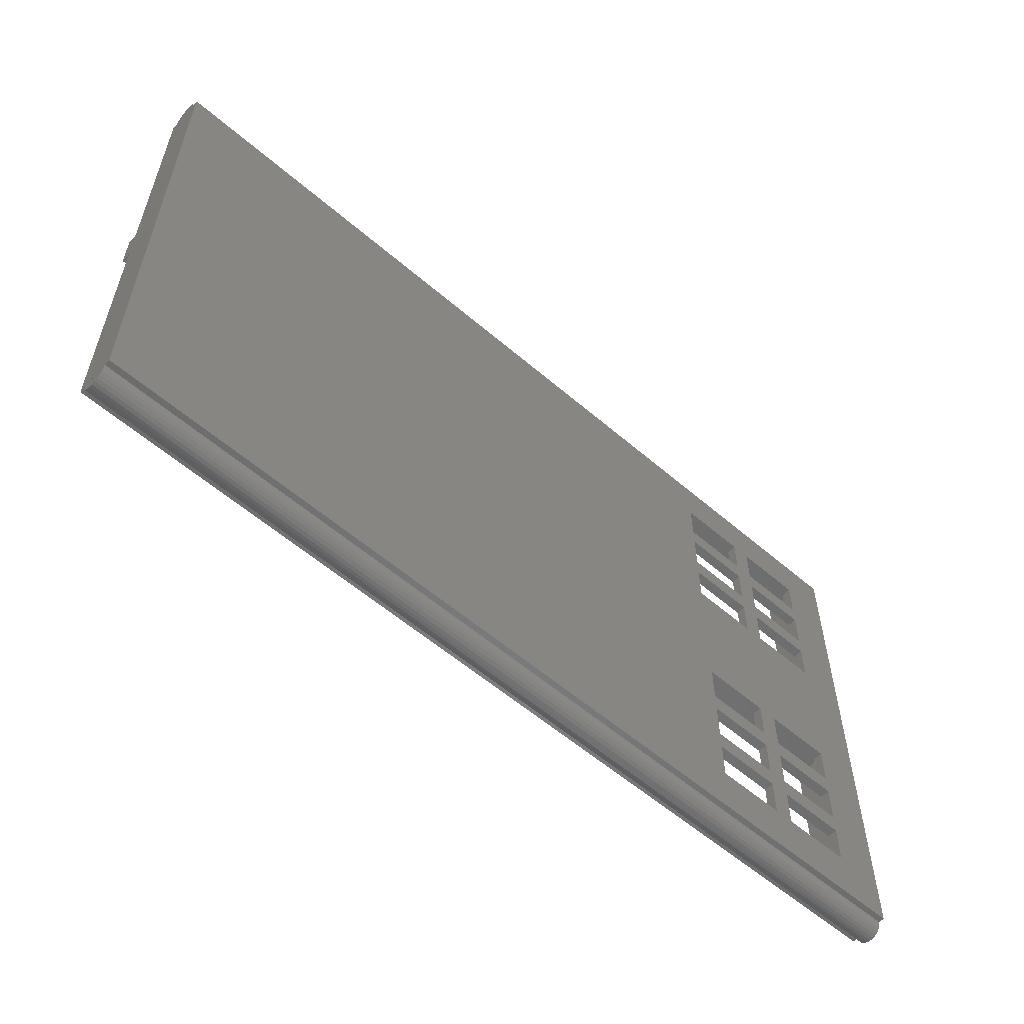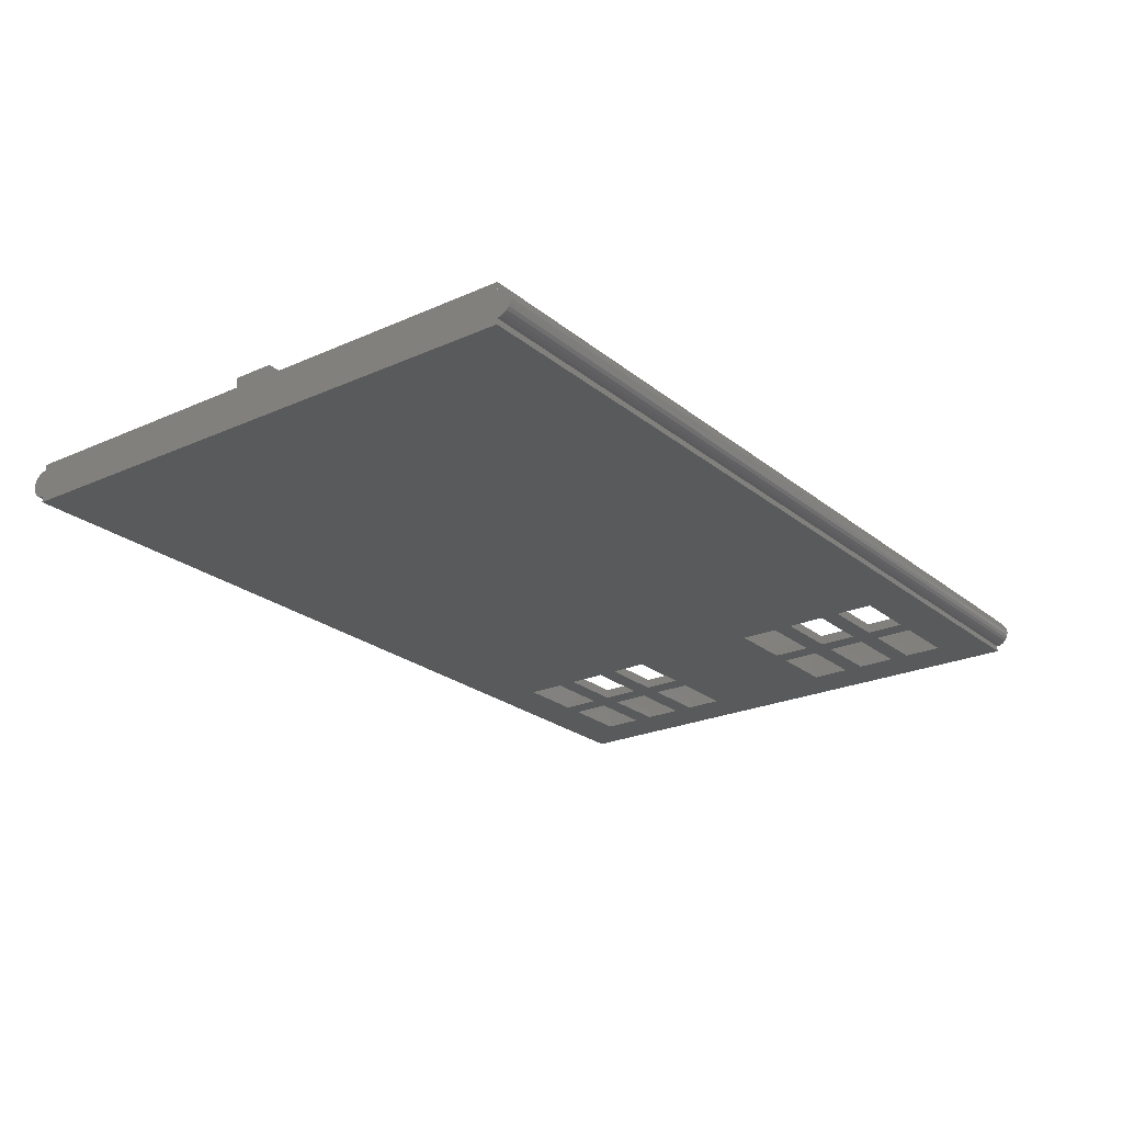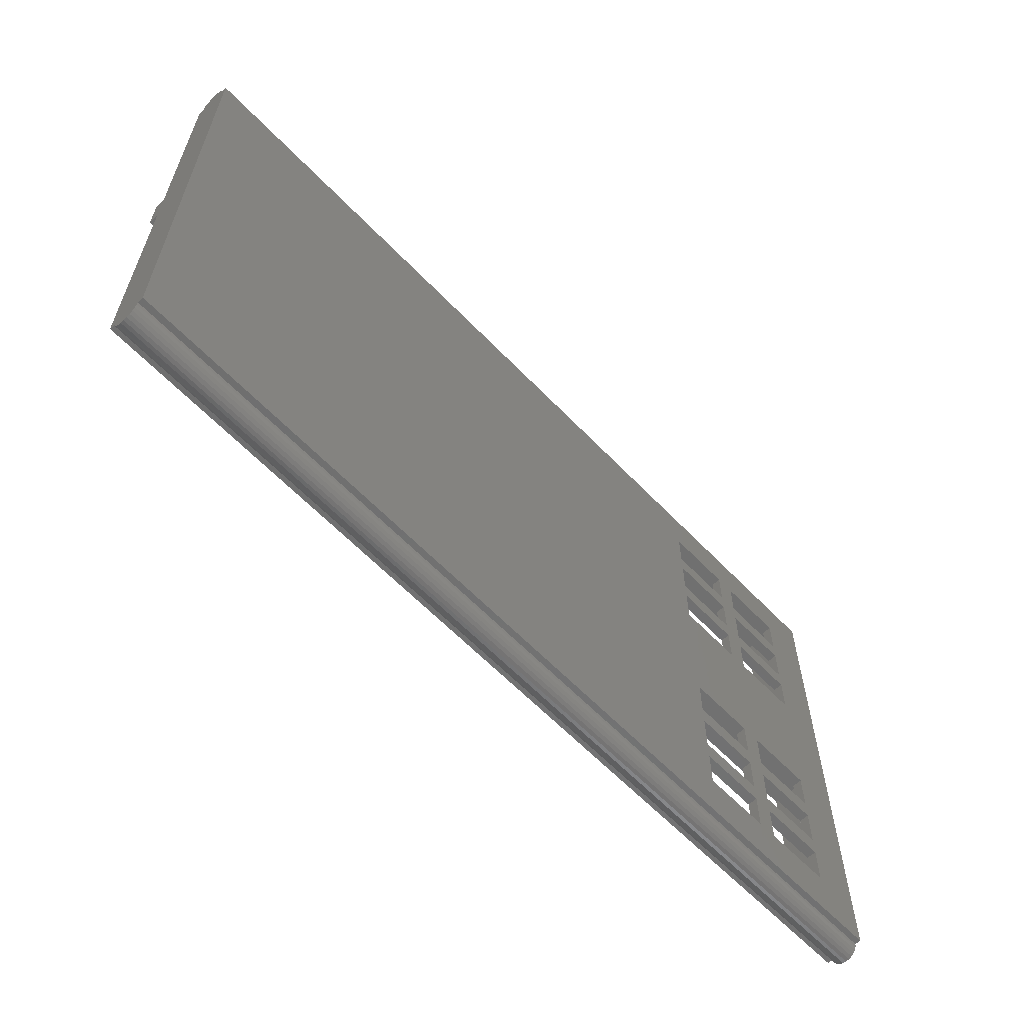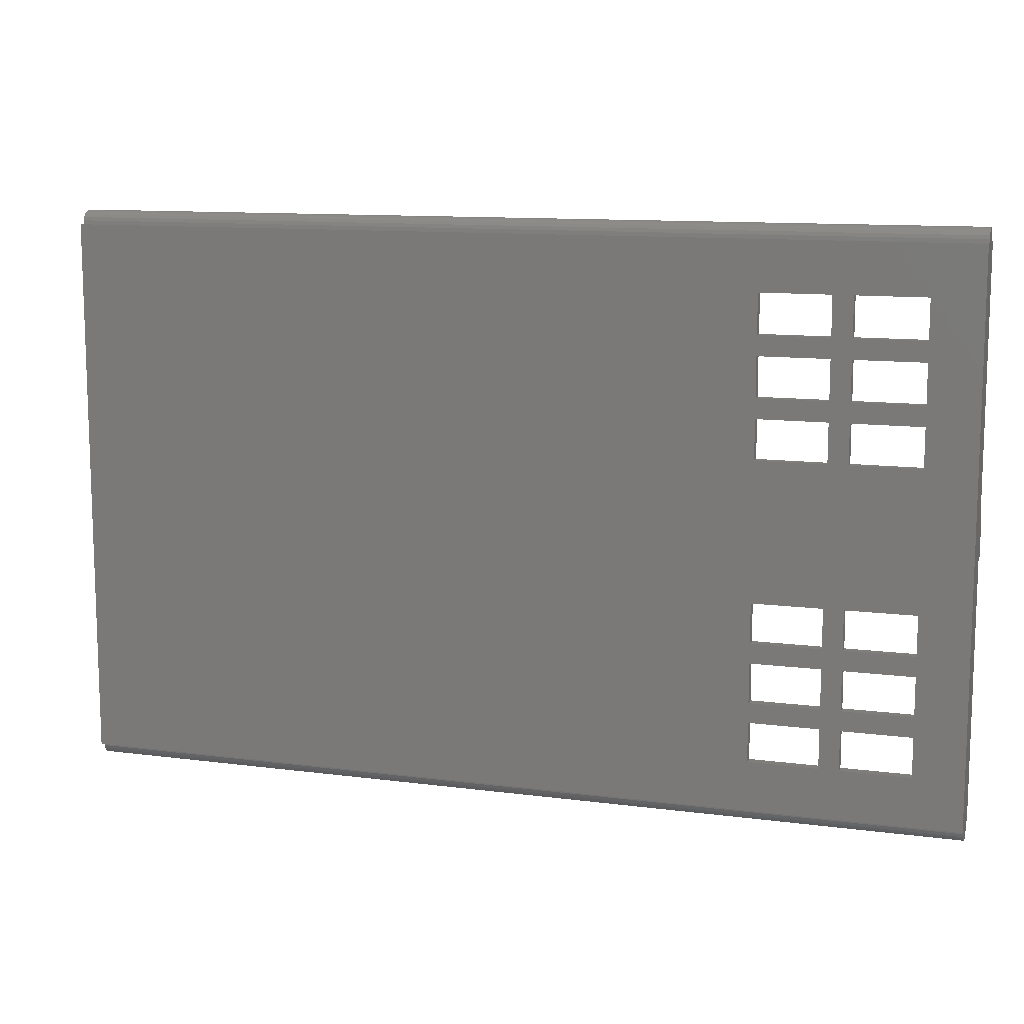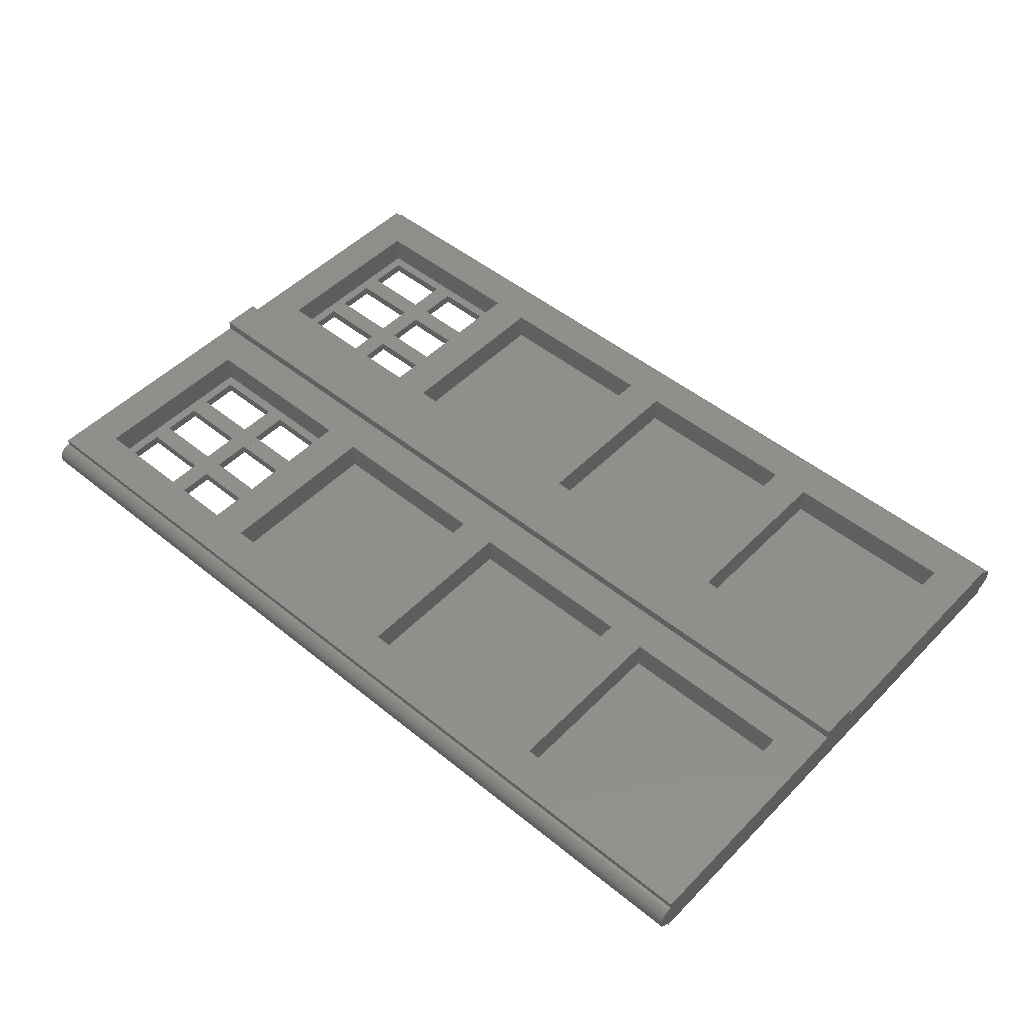
<metadata>
{"format":"stl","ext":"stl","renderer":"f3d","projection":"perspective","resolution":1024,"background":"white","views":[{"elev":-57.4,"azim":138.2,"up":"+Y"},{"elev":-23.6,"azim":126.9,"up":"+Z"},{"elev":-61.3,"azim":133.5,"up":"+Y"},{"elev":11.4,"azim":-162.3,"up":"+Y"},{"elev":49.3,"azim":42.0,"up":"+Z"}]}
</metadata>
<code>
# stl→obj: 228 verts, 504 faces
v 47 -9.3 2.5
v 65 -9.3 -0.5
v 47 -9.3 -0.5
v 65 -9.3 2.5
v 25 20.7 2.5
v 43 20.7 -0.5
v 25 20.7 -0.5
v 43 20.7 2.5
v 25 38.7 -0.5
v 43 38.7 -0.5
v 43 38.7 2.5
v 25 38.7 2.5
v -23 16.7 2.5
v -19 20.7 2.5
v -23 42.7 2.5
v 69 16.7 2.5
v -1 20.7 2.5
v 3 20.7 2.5
v -1 38.7 2.5
v 21 20.7 2.5
v 21 38.7 2.5
v 47 20.7 2.5
v 65 20.7 2.5
v 65 38.7 2.5
v -19 38.7 2.5
v 69 42.7 2.5
v 3 38.7 2.5
v 47 38.7 2.5
v 65 20.7 -0.5
v 47 20.7 -0.5
v 47 38.7 -0.5
v 65 8.7 -0.5
v 65 8.7 2.5
v 65 38.7 -0.5
v 47 8.7 2.5
v 47 8.7 -0.5
v 43 -9.3 -0.5
v 25 8.7 -0.5
v 25 -9.3 -0.5
v 43 8.7 -0.5
v 25 8.7 2.5
v 43 8.7 2.5
v 43 -9.3 2.5
v 25 -9.3 2.5
v 21 38.7 -0.5
v 3 38.7 -0.5
v 21 8.7 2.5
v 21 -9.3 -0.5
v 21 -9.3 2.5
v 21 8.7 -0.5
v -19 38.7 -0.5
v -19 20.7 -0.5
v 21 20.7 -0.5
v 3 -9.3 2.5
v 3 -9.3 -0.5
v 3 8.7 -0.5
v 3 8.7 2.5
v 3 20.7 -0.5
v 69 12.7 3.5
v -23 16.7 3.5
v -23 12.7 3.5
v 69 16.7 3.5
v -1 38.7 -0.5
v -1 20.7 -0.5
v 69 42.7 1.9
v -23 42.7 1.9
v 69 -13.3 -1.5
v -23 -13.3 -0.9
v -23 -13.3 -1.5
v 69 -13.3 -0.9
v -19 -9.3 -0.5
v -18 -8.3 -0.5
v -19 8.7 -0.5
v -1 -9.3 -0.5
v -11 -8.3 -0.5
v -9 -8.3 -0.5
v -11 -4.3 -0.5
v -11 -2.3 -0.5
v -11 1.7 -0.5
v -11 3.7 -0.5
v -2 -8.3 -0.5
v -2 -4.3 -0.5
v -2 -2.3 -0.5
v -2 1.7 -0.5
v -2 3.7 -0.5
v -18 7.7 -0.5
v -1 8.7 -0.5
v -11 7.7 -0.5
v -9 7.7 -0.5
v -2 7.7 -0.5
v -9 -4.3 -0.5
v -9 3.7 -0.5
v -9 -2.3 -0.5
v -9 1.7 -0.5
v -18 -4.3 -0.5
v -18 3.7 -0.5
v -18 -2.3 -0.5
v -18 1.7 -0.5
v -19 8.7 2.5
v -1 8.7 2.5
v -1 -9.3 2.5
v -19 -9.3 2.5
v -23 -13.3 2.5
v -23 12.7 2.5
v 69 -13.3 2.5
v 69 12.7 2.5
v -18 -8.3 -1.5
v -18 -4.3 -1.5
v -11 -8.3 -1.5
v -11 -4.3 -1.5
v -11 -2.3 -1.5
v -11 1.7 -1.5
v -18 1.7 -1.5
v -18 -2.3 -1.5
v -11 3.7 -1.5
v -11 7.7 -1.5
v -18 7.7 -1.5
v -18 3.7 -1.5
v -2 -8.3 -1.5
v -2 -4.3 -1.5
v -9 -4.3 -1.5
v -9 -8.3 -1.5
v -2 -2.3 -1.5
v -9 -2.3 -1.5
v -2 1.7 -1.5
v -9 1.7 -1.5
v -9 7.7 -1.5
v -2 7.7 -1.5
v -9 3.7 -1.5
v -2 3.7 -1.5
v -18 21.7 -0.5
v -11 21.7 -0.5
v -9 21.7 -0.5
v -11 25.7 -0.5
v -11 27.7 -0.5
v -11 31.7 -0.5
v -11 33.7 -0.5
v -11 37.7 -0.5
v -2 21.7 -0.5
v -2 25.7 -0.5
v -2 27.7 -0.5
v -2 31.7 -0.5
v -2 33.7 -0.5
v -2 37.7 -0.5
v -18 37.7 -0.5
v -18 33.7 -0.5
v -18 25.7 -0.5
v -18 27.7 -0.5
v -18 31.7 -0.5
v -9 37.7 -0.5
v -9 33.7 -0.5
v -9 25.7 -0.5
v -9 27.7 -0.5
v -9 31.7 -0.5
v -18 25.7 -1.5
v -18 21.7 -1.5
v -11 21.7 -1.5
v -11 25.7 -1.5
v -18 31.7 -1.5
v -11 31.7 -1.5
v -18 27.7 -1.5
v -11 27.7 -1.5
v -18 33.7 -1.5
v -18 37.7 -1.5
v -11 33.7 -1.5
v -11 37.7 -1.5
v -9 25.7 -1.5
v -2 25.7 -1.5
v -9 21.7 -1.5
v -2 21.7 -1.5
v -9 31.7 -1.5
v -2 31.7 -1.5
v -9 27.7 -1.5
v -2 27.7 -1.5
v -2 33.7 -1.5
v -9 33.7 -1.5
v -2 37.7 -1.5
v -9 37.7 -1.5
v -23 42.7 -1.5
v 69 42.7 -1.5
v -23 -13.3 1.9
v -23 42.7 -0.9
v 69 -13.3 1.9
v 69 42.7 -0.9
v -23 43.06 1.852
v -23 43.06 -0.8523
v -23 43.4 1.712
v -23 43.4 -0.7124
v -23 43.69 1.49
v -23 43.69 -0.4899
v -23 43.91 1.2
v -23 43.91 -0.2
v -23 44.05 0.8623
v -23 44.05 0.1377
v -23 44.1 0.5
v 69 43.06 -0.8523
v 69 43.06 1.852
v 69 43.4 -0.7124
v 69 43.4 1.712
v 69 43.69 -0.4899
v 69 43.69 1.49
v 69 43.91 -0.2
v 69 43.91 1.2
v 69 44.05 0.1377
v 69 44.05 0.8623
v 69 44.1 0.5
v -23 -14.65 0.8623
v -23 -14.65 0.1377
v -23 -14.7 0.5
v -23 -14.51 1.2
v -23 -14.51 -0.2
v -23 -14.29 1.49
v -23 -14.29 -0.4899
v -23 -14 1.712
v -23 -14 -0.7124
v -23 -13.66 1.852
v -23 -13.66 -0.8523
v 69 -14.65 0.1377
v 69 -14.65 0.8623
v 69 -14.7 0.5
v 69 -14.51 -0.2
v 69 -14.51 1.2
v 69 -14.29 -0.4899
v 69 -14.29 1.49
v 69 -14 -0.7124
v 69 -14 1.712
v 69 -13.66 -0.8523
v 69 -13.66 1.852
f 1 2 3
f 2 1 4
f 5 6 7
f 6 5 8
f 6 9 7
f 9 6 10
f 11 9 10
f 9 11 12
f 8 10 6
f 10 8 11
f 13 14 15
f 14 13 16
f 14 16 17
f 17 16 18
f 17 18 19
f 18 16 20
f 20 16 5
f 20 5 21
f 5 16 8
f 8 16 22
f 8 22 11
f 22 16 23
f 23 16 24
f 15 25 26
f 25 15 14
f 26 25 19
f 26 19 27
f 27 19 18
f 26 27 21
f 26 21 12
f 12 21 5
f 26 12 11
f 26 11 28
f 28 11 22
f 26 28 24
f 26 24 16
f 22 29 30
f 29 22 23
f 31 22 30
f 22 31 28
f 4 32 2
f 32 4 33
f 9 5 7
f 5 9 12
f 23 34 29
f 34 23 24
f 32 35 36
f 35 32 33
f 34 28 31
f 28 34 24
f 36 1 3
f 1 36 35
f 37 38 39
f 38 37 40
f 40 41 38
f 41 40 42
f 42 37 43
f 37 42 40
f 38 44 39
f 44 38 41
f 44 37 39
f 37 44 43
f 29 31 30
f 31 29 34
f 2 36 3
f 36 2 32
f 45 27 46
f 27 45 21
f 47 48 49
f 48 47 50
f 51 14 52
f 14 51 25
f 20 45 53
f 45 20 21
f 54 48 55
f 48 54 49
f 56 54 55
f 54 56 57
f 47 56 50
f 56 47 57
f 18 53 58
f 53 18 20
f 46 18 58
f 18 46 27
f 59 60 61
f 60 59 62
f 19 51 63
f 51 19 25
f 60 16 13
f 16 60 62
f 17 63 64
f 63 17 19
f 14 64 52
f 64 14 17
f 15 65 66
f 65 15 26
f 48 56 55
f 56 48 50
f 67 68 69
f 68 67 70
f 71 72 73
f 72 71 74
f 72 74 75
f 75 74 76
f 75 76 77
f 77 76 78
f 78 76 79
f 79 76 80
f 76 74 81
f 81 74 82
f 82 74 83
f 83 74 84
f 84 74 85
f 73 86 87
f 86 73 72
f 87 86 88
f 87 88 89
f 89 88 80
f 89 80 76
f 87 89 90
f 87 90 85
f 87 85 74
f 91 89 76
f 89 91 92
f 92 91 93
f 92 93 94
f 92 94 84
f 92 84 85
f 82 93 91
f 93 82 83
f 95 86 72
f 86 95 96
f 96 95 97
f 96 97 98
f 96 98 79
f 96 79 80
f 77 97 95
f 97 77 78
f 87 99 73
f 99 87 100
f 100 74 101
f 74 100 87
f 71 99 102
f 99 71 73
f 102 74 71
f 74 102 101
f 53 46 58
f 46 53 45
f 103 102 104
f 102 103 105
f 102 105 101
f 101 105 54
f 101 54 100
f 54 105 49
f 49 105 44
f 49 44 47
f 44 105 43
f 43 105 1
f 43 1 42
f 1 105 4
f 4 105 33
f 104 99 106
f 99 104 102
f 106 99 100
f 106 100 57
f 57 100 54
f 106 57 47
f 106 47 41
f 41 47 44
f 106 41 42
f 106 42 35
f 35 42 1
f 106 35 33
f 106 33 105
f 106 61 104
f 61 106 59
f 107 95 72
f 95 107 108
f 72 109 107
f 109 72 75
f 77 109 75
f 109 77 110
f 77 108 110
f 108 77 95
f 79 111 78
f 111 79 112
f 79 113 112
f 113 79 98
f 114 98 97
f 98 114 113
f 97 111 114
f 111 97 78
f 88 115 80
f 115 88 116
f 88 117 116
f 117 88 86
f 118 86 96
f 86 118 117
f 96 115 118
f 115 96 80
f 82 119 81
f 119 82 120
f 82 121 120
f 121 82 91
f 122 91 76
f 91 122 121
f 76 119 122
f 119 76 81
f 93 123 124
f 123 93 83
f 84 123 83
f 123 84 125
f 84 126 125
f 126 84 94
f 124 94 93
f 94 124 126
f 90 127 128
f 127 90 89
f 129 89 92
f 89 129 127
f 92 130 129
f 130 92 85
f 90 130 85
f 130 90 128
f 52 131 51
f 131 52 64
f 131 64 132
f 132 64 133
f 132 133 134
f 134 133 135
f 135 133 136
f 136 133 137
f 137 133 138
f 133 64 139
f 139 64 140
f 140 64 141
f 141 64 142
f 142 64 143
f 143 64 144
f 51 145 63
f 145 51 146
f 146 51 131
f 146 131 147
f 146 147 148
f 146 148 149
f 63 145 138
f 63 138 150
f 150 138 151
f 151 138 133
f 151 133 152
f 151 152 153
f 151 153 154
f 63 150 144
f 63 144 64
f 142 151 154
f 151 142 143
f 140 153 152
f 153 140 141
f 136 146 149
f 146 136 137
f 134 148 147
f 148 134 135
f 155 131 156
f 131 155 147
f 131 157 156
f 157 131 132
f 134 157 132
f 157 134 158
f 134 155 158
f 155 134 147
f 136 159 160
f 159 136 149
f 159 148 161
f 148 159 149
f 148 162 161
f 162 148 135
f 135 160 162
f 160 135 136
f 163 145 146
f 145 163 164
f 146 165 163
f 165 146 137
f 138 165 137
f 165 138 166
f 138 164 166
f 164 138 145
f 140 167 168
f 167 140 152
f 167 133 169
f 133 167 152
f 133 170 169
f 170 133 139
f 140 170 139
f 170 140 168
f 142 171 172
f 171 142 154
f 171 153 173
f 153 171 154
f 153 174 173
f 174 153 141
f 141 172 174
f 172 141 142
f 151 175 176
f 175 151 143
f 144 175 143
f 175 144 177
f 144 178 177
f 178 144 150
f 176 150 151
f 150 176 178
f 169 128 127
f 128 169 170
f 128 170 130
f 130 170 125
f 125 170 123
f 123 170 120
f 175 171 176
f 171 175 172
f 172 175 177
f 172 177 174
f 174 177 168
f 179 117 107
f 117 179 156
f 156 179 163
f 163 179 164
f 164 179 180
f 164 180 166
f 166 180 178
f 166 178 176
f 166 176 169
f 166 169 127
f 178 180 177
f 177 180 67
f 69 107 67
f 107 69 179
f 67 107 109
f 67 109 122
f 122 109 110
f 122 110 158
f 122 158 166
f 122 166 127
f 67 122 119
f 67 119 120
f 67 120 170
f 67 170 168
f 67 168 177
f 176 167 169
f 167 176 171
f 167 171 173
f 167 173 174
f 167 174 168
f 129 122 127
f 122 129 121
f 121 129 126
f 121 126 124
f 121 124 123
f 121 123 120
f 130 126 129
f 126 130 125
f 156 116 117
f 116 156 157
f 116 157 115
f 115 157 158
f 115 158 112
f 112 158 111
f 111 158 110
f 165 159 163
f 159 165 160
f 160 165 166
f 160 166 162
f 162 166 158
f 163 155 156
f 155 163 159
f 155 159 161
f 155 161 162
f 155 162 158
f 117 108 107
f 108 117 118
f 108 118 113
f 108 113 114
f 108 114 111
f 108 111 110
f 115 113 118
f 113 115 112
f 60 104 61
f 104 181 103
f 181 104 68
f 68 104 69
f 69 104 179
f 179 104 13
f 13 104 60
f 179 13 15
f 179 15 66
f 179 66 182
f 70 105 183
f 105 70 106
f 180 70 67
f 70 180 106
f 106 180 16
f 106 16 59
f 16 180 26
f 26 180 184
f 26 184 65
f 62 59 16
f 185 182 66
f 182 185 186
f 186 185 187
f 186 187 188
f 188 187 189
f 188 189 190
f 190 189 191
f 190 191 192
f 192 191 193
f 192 193 194
f 194 193 195
f 196 65 184
f 65 196 197
f 197 196 198
f 197 198 199
f 199 198 200
f 199 200 201
f 201 200 202
f 201 202 203
f 203 202 204
f 203 204 205
f 205 204 206
f 196 182 186
f 182 196 184
f 66 184 182
f 184 66 65
f 65 185 66
f 185 65 197
f 197 187 185
f 187 197 199
f 199 189 187
f 189 199 201
f 189 203 191
f 203 189 201
f 191 205 193
f 205 191 203
f 193 206 195
f 206 193 205
f 195 204 194
f 204 195 206
f 194 202 192
f 202 194 204
f 192 200 190
f 200 192 202
f 200 188 190
f 188 200 198
f 198 186 188
f 186 198 196
f 182 180 179
f 180 182 184
f 207 208 209
f 208 207 210
f 208 210 211
f 211 210 212
f 211 212 213
f 213 212 214
f 213 214 215
f 215 214 216
f 215 216 217
f 217 216 181
f 217 181 68
f 218 219 220
f 219 218 221
f 219 221 222
f 222 221 223
f 222 223 224
f 224 223 225
f 224 225 226
f 226 225 227
f 226 227 228
f 228 227 183
f 183 227 70
f 228 181 216
f 181 228 183
f 70 181 68
f 181 70 183
f 70 217 68
f 217 70 227
f 227 215 217
f 215 227 225
f 225 213 215
f 213 225 223
f 223 211 213
f 211 223 221
f 221 208 211
f 208 221 218
f 218 209 208
f 209 218 220
f 220 207 209
f 207 220 219
f 219 210 207
f 210 219 222
f 222 212 210
f 212 222 224
f 224 214 212
f 214 224 226
f 226 216 214
f 216 226 228
f 183 103 181
f 103 183 105

</code>
